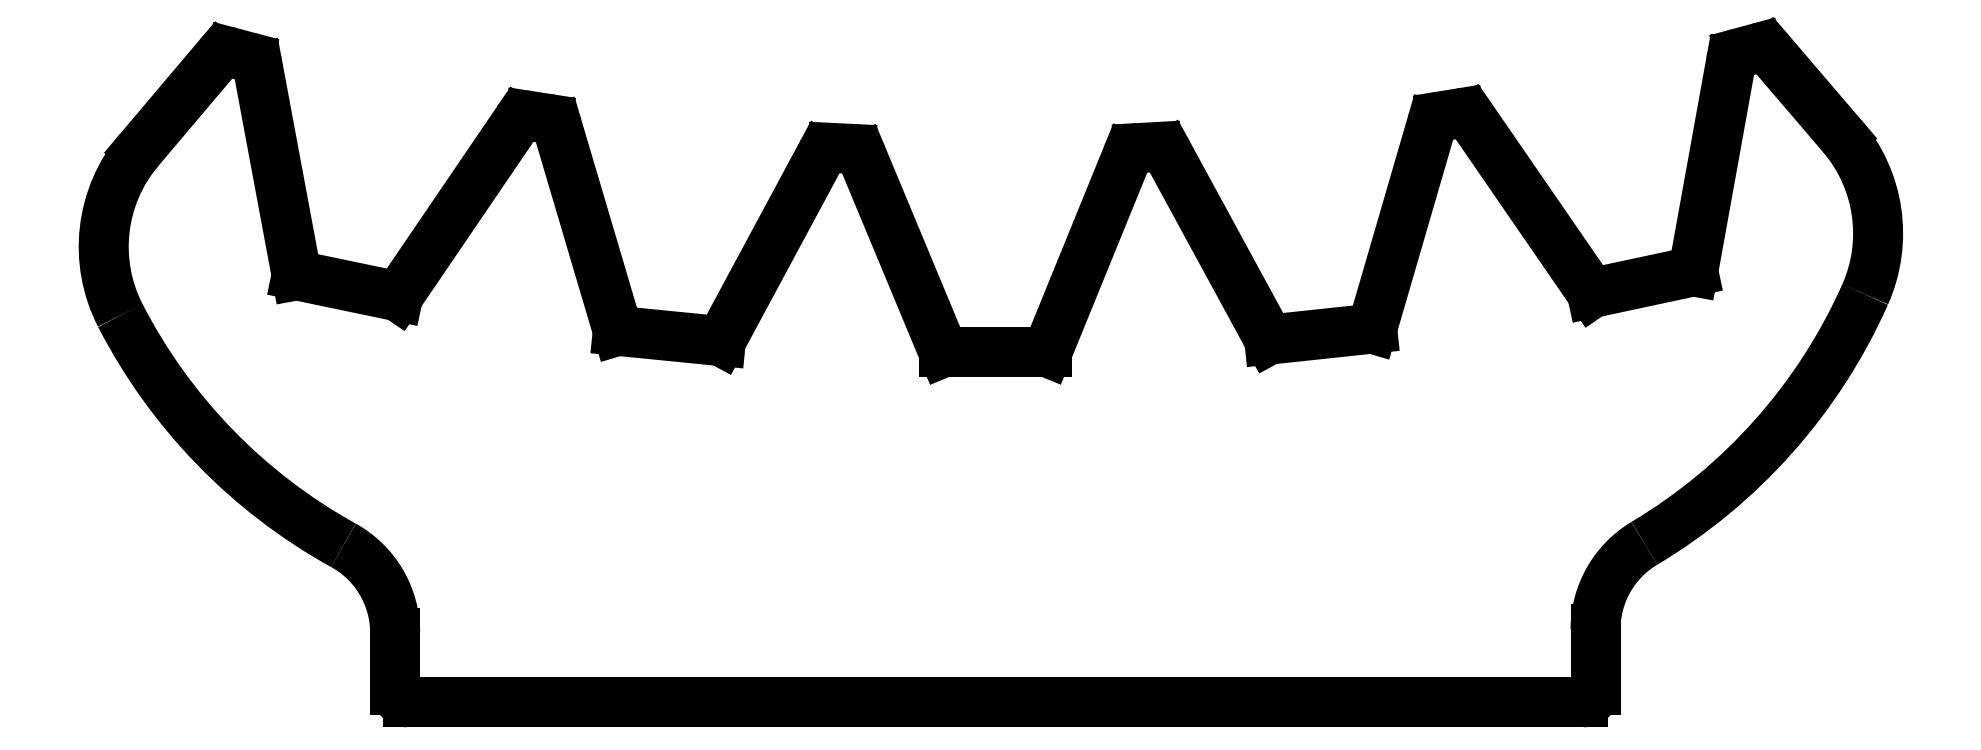
<metadata>
{"format":"dxf","ext":"dxf","renderer":"ezdxf+matplotlib","layout":"modelspace","background":"white","min_lineweight":24,"dpi":150}
</metadata>
<code>
0
SECTION
2
ENTITIES
0
ARC
8
0
10
440.8
20
674
30
0
40
0.25
50
180
51
270
0
LINE
8
0
10
440.8
20
673.8
30
0
11
464.3
21
673.8
31
0
0
LINE
8
0
10
440.5
20
674
30
0
11
440.5
21
675.1
31
0
0
ARC
8
0
10
464.3
20
674
30
0
40
0.25
50
270
51
360
0
ARC
8
0
10
438.5
20
675.1
30
0
40
2
50
0
51
61.08
0
LINE
8
0
10
464.5
20
674
30
0
11
464.5
21
675.2
31
0
0
ARC
8
0
10
444.8
20
686.5
30
0
40
11
50
207.2
51
241.1
0
ARC
8
0
10
466.5
20
675.2
30
0
40
2
50
120.8
51
180
0
ARC
8
0
10
437.7
20
682.9
30
0
40
3
50
139.8
51
207.2
0
ARC
8
0
10
459.9
20
686.4
30
0
40
11
50
300.8
51
336
0
LINE
8
0
10
437
20
686.7
30
0
11
435.4
21
684.8
31
0
0
ARC
8
0
10
467.2
20
683.1
30
0
40
3
50
336
51
40.56
0
ARC
8
0
10
437.2
20
686.5
30
0
40
0.25
50
75.16
51
139.8
0
LINE
8
0
10
469.5
20
685.1
30
0
11
468
21
686.8
31
0
0
LINE
8
0
10
437.6
20
686.7
30
0
11
437.3
21
686.7
31
0
0
ARC
8
0
10
467.8
20
686.6
30
0
40
0.25
50
40.56
51
105.2
0
ARC
8
0
10
437.5
20
686.4
30
0
40
0.25
50
10.55
51
75.16
0
LINE
8
0
10
467.8
20
686.8
30
0
11
467.4
21
686.7
31
0
0
LINE
8
0
10
438.6
20
682.3
30
0
11
437.8
21
686.5
31
0
0
ARC
8
0
10
467.5
20
686.5
30
0
40
0.25
50
105.2
51
169.8
0
LINE
8
0
10
440.6
20
681.9
30
0
11
438.6
21
682.3
31
0
0
LINE
8
0
10
467.2
20
686.5
30
0
11
466.5
21
682.4
31
0
0
LINE
8
0
10
443
20
685.4
30
0
11
440.6
21
681.9
31
0
0
LINE
8
0
10
466.5
20
682.4
30
0
11
464.5
21
681.9
31
0
0
ARC
8
0
10
443.2
20
685.2
30
0
40
0.25
50
81.16
51
145.8
0
LINE
8
0
10
464.5
20
681.9
30
0
11
462.1
21
685.4
31
0
0
LINE
8
0
10
443.6
20
685.4
30
0
11
443.2
21
685.5
31
0
0
ARC
8
0
10
461.9
20
685.3
30
0
40
0.25
50
34.56
51
99.16
0
ARC
8
0
10
443.5
20
685.2
30
0
40
0.25
50
16.49
51
81.16
0
LINE
8
0
10
461.8
20
685.5
30
0
11
461.5
21
685.5
31
0
0
LINE
8
0
10
445
20
681.2
30
0
11
443.8
21
685.2
31
0
0
ARC
8
0
10
461.5
20
685.2
30
0
40
0.25
50
99.16
51
163.8
0
LINE
8
0
10
447
20
681
30
0
11
445
21
681.2
31
0
0
LINE
8
0
10
461.3
20
685.3
30
0
11
460.1
21
681.2
31
0
0
LINE
8
0
10
449.1
20
684.7
30
0
11
447
21
681
31
0
0
LINE
8
0
10
460.1
20
681.2
30
0
11
458
21
681
31
0
0
ARC
8
0
10
449.3
20
684.6
30
0
40
0.25
50
87.16
51
151.7
0
LINE
8
0
10
458
20
681
30
0
11
456
21
684.7
31
0
0
LINE
8
0
10
449.7
20
684.8
30
0
11
449.3
21
684.8
31
0
0
ARC
8
0
10
455.8
20
684.6
30
0
40
0.25
50
28.56
51
93.16
0
ARC
8
0
10
449.6
20
684.6
30
0
40
0.25
50
22.61
51
87.16
0
LINE
8
0
10
455.8
20
684.9
30
0
11
455.4
21
684.8
31
0
0
LINE
8
0
10
451.5
20
680.8
30
0
11
449.9
21
684.7
31
0
0
ARC
8
0
10
455.4
20
684.6
30
0
40
0.25
50
93.16
51
157.8
0
LINE
8
0
10
453.6
20
680.8
30
0
11
451.5
21
680.8
31
0
0
LINE
8
0
10
455.2
20
684.7
30
0
11
453.6
21
680.8
31
0
0
ENDSEC
0
EOF

</code>
